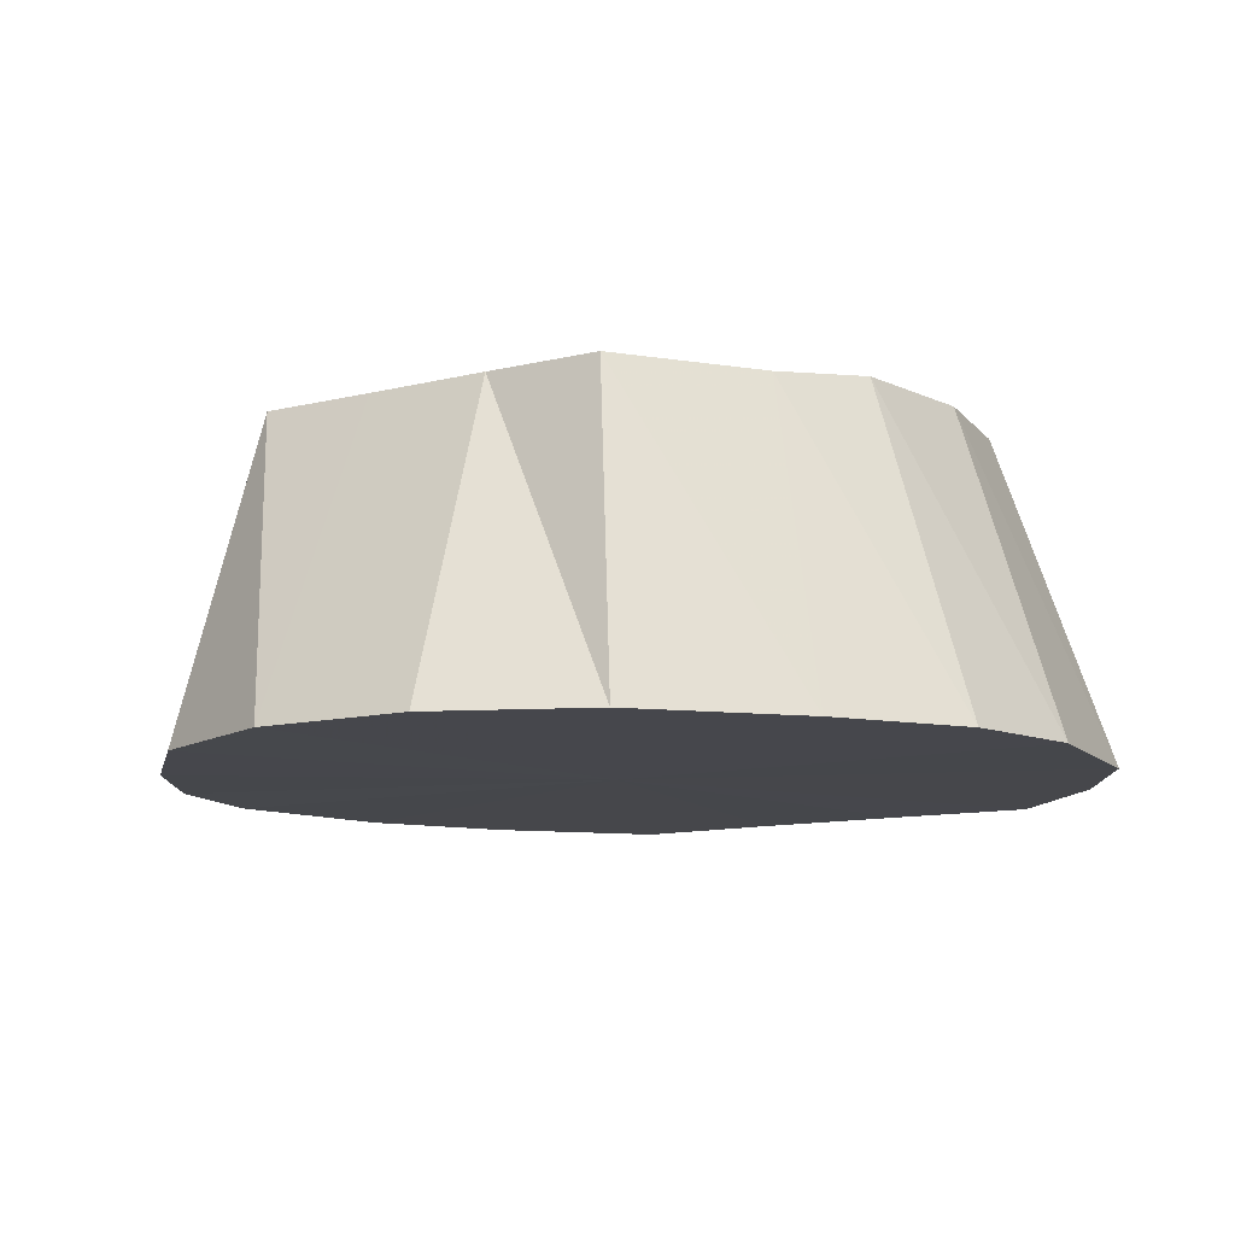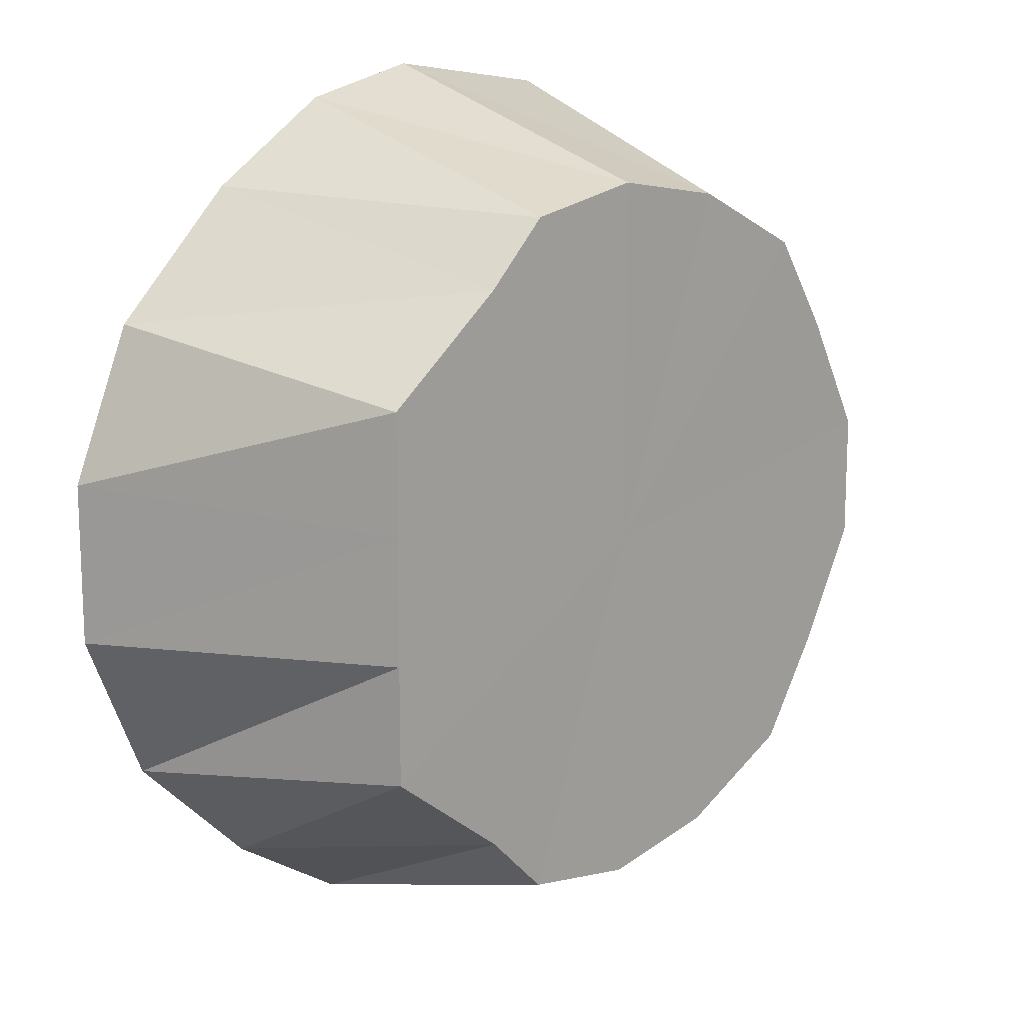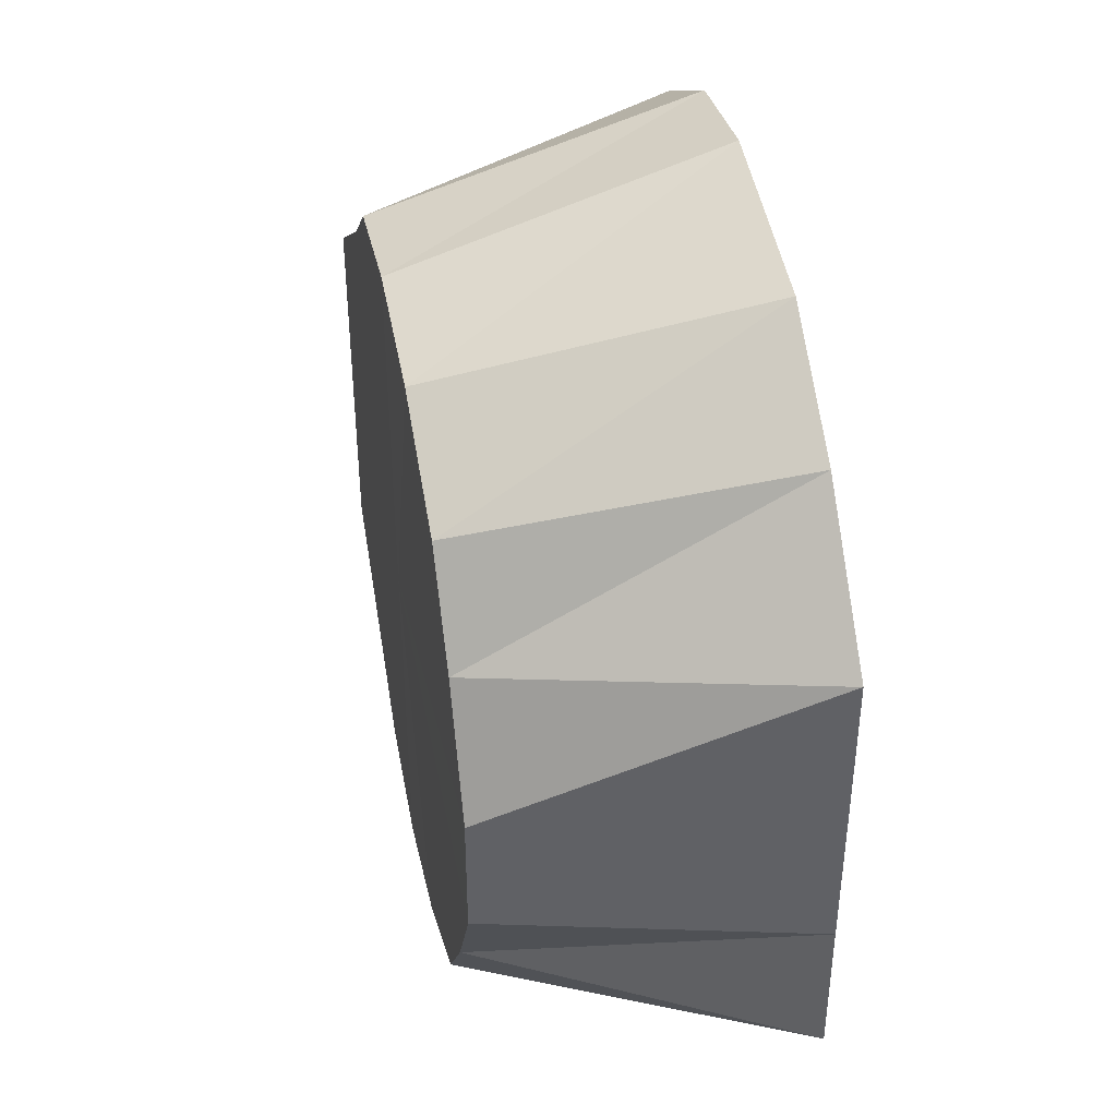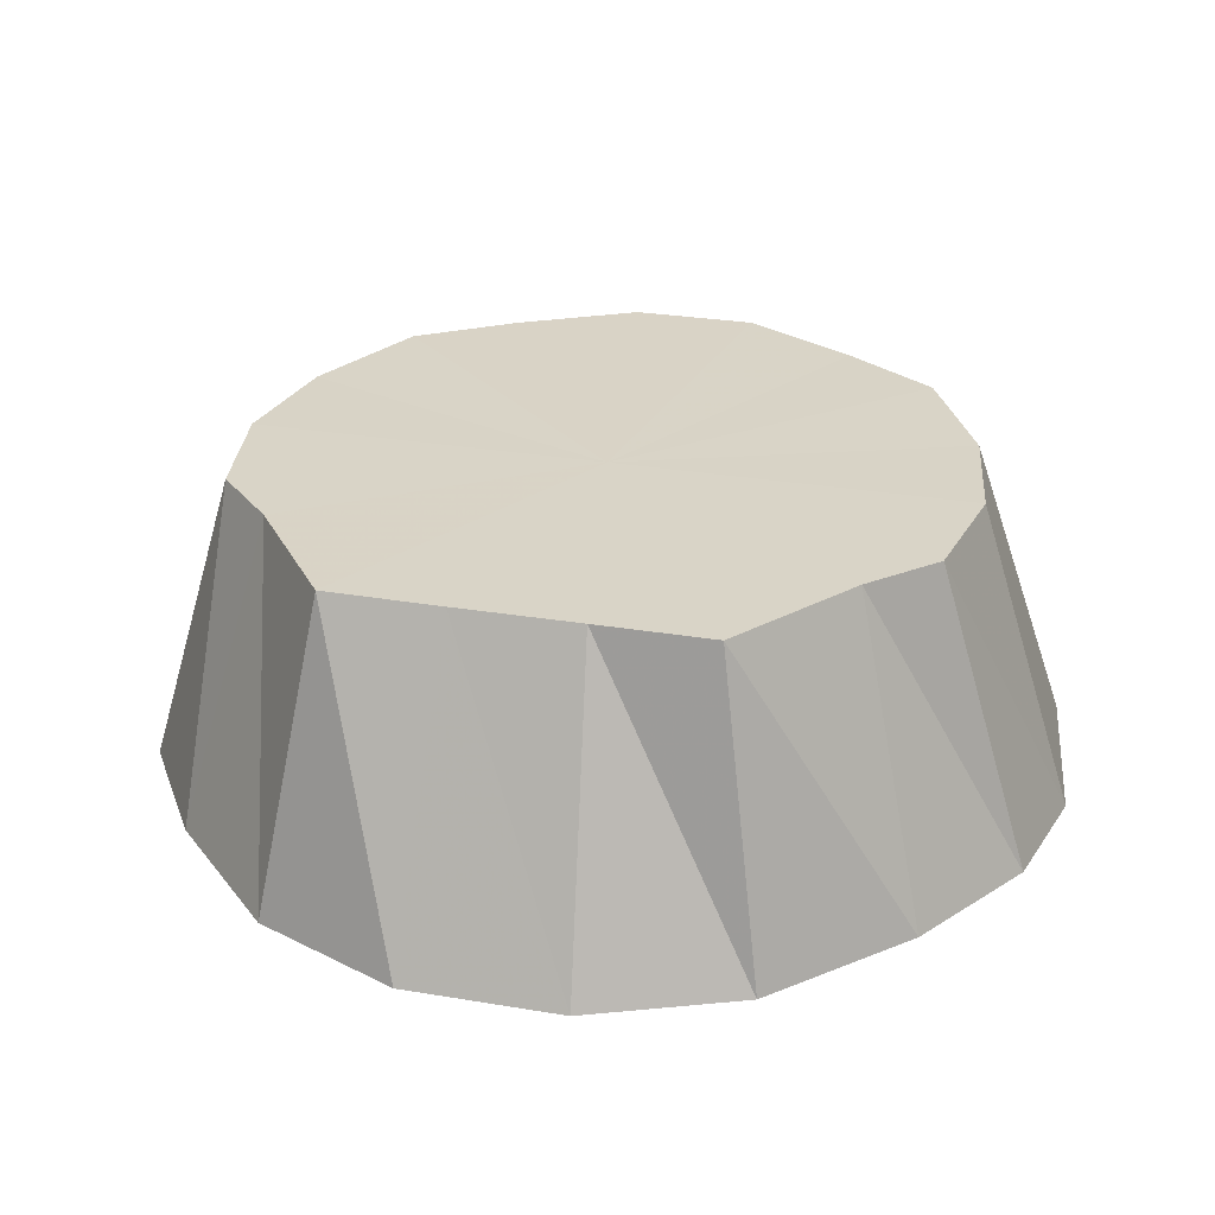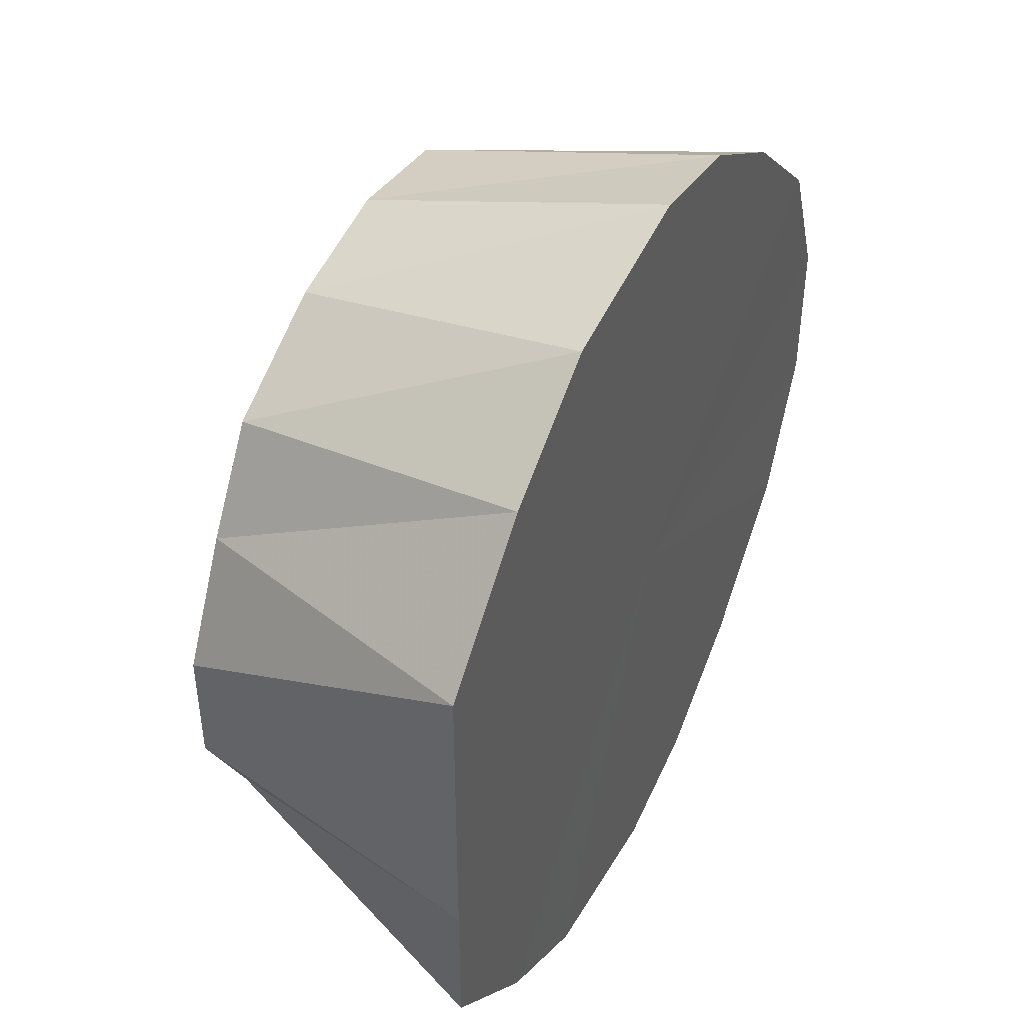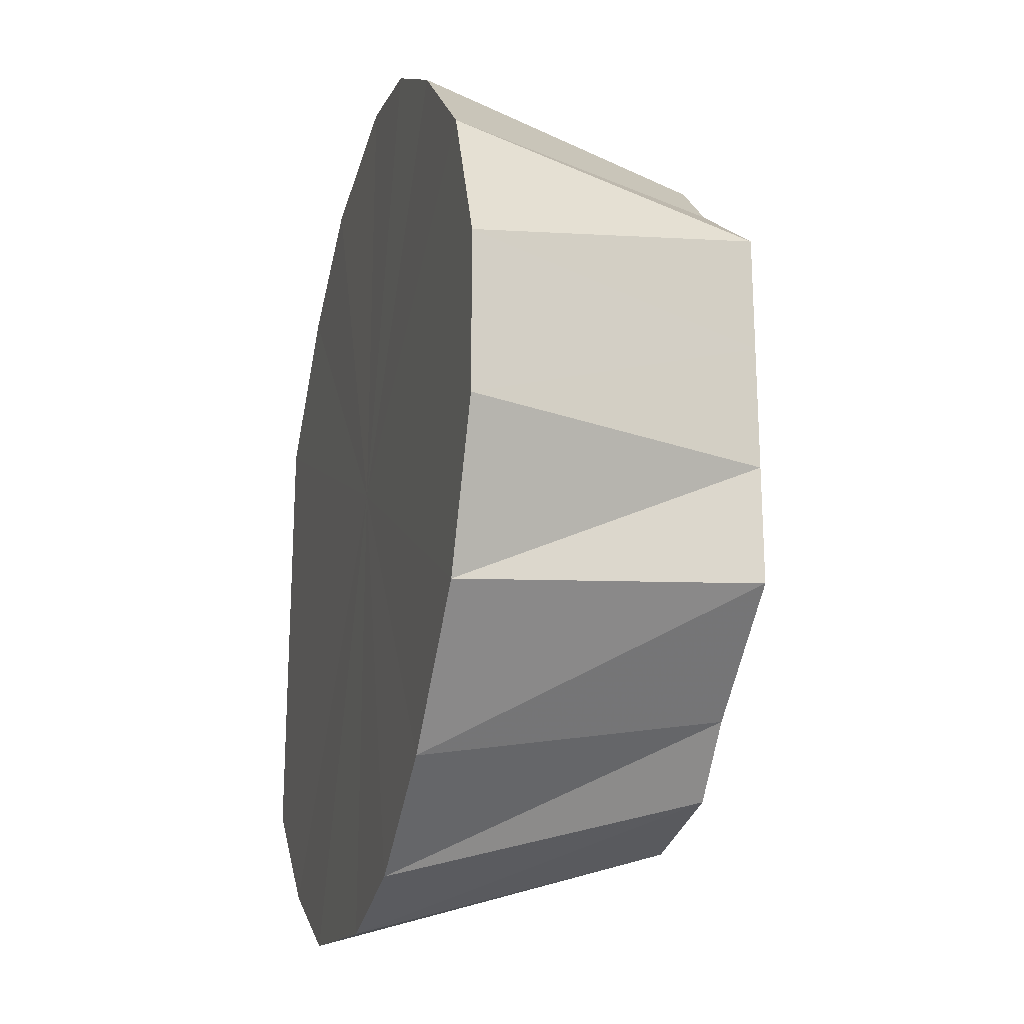
<metadata>
{"format":"obj","ext":"obj","renderer":"f3d","projection":"perspective","resolution":1024,"background":"white","views":[{"elev":-10.8,"azim":122.0,"up":"+Y"},{"elev":14.5,"azim":133.9,"up":"+Z"},{"elev":42.7,"azim":-101.4,"up":"+Z"},{"elev":28.4,"azim":104.3,"up":"+Y"},{"elev":45.0,"azim":-64.1,"up":"+Z"},{"elev":-22.4,"azim":74.7,"up":"+Z"}]}
</metadata>
<code>
o 9819
v 2244 1855 7.38
v 2244 1855 7.376
v 2244 1855 7.364
v 2244 1855 7.363
v 2244 1855 7.361
v 2244 1855 7.376
v 2244 1855 7.344
v 2244 1855 7.351
v 2244 1855 7.363
v 2244 1855 7.307
v 2244 1855 7.38
v 2244 1855 7.361
v 2244 1855 7.376
v 2244 1855 7.344
v 2244 1855 7.336
v 2244 1855 7.32
v 2244 1855 7.376
v 2244 1855 7.351
v 2244 1855 7.363
v 2244 1855 7.294
v 2244 1855 7.317
v 2244 1855 7.32
v 2244 1855 7.363
v 2244 1855 7.336
v 2244 1855 7.344
v 2244 1855 7.294
v 2244 1855 7.297
v 2244 1855 7.271
v 2244 1855 7.344
v 2244 1855 7.317
v 2244 1855 7.32
v 2244 1855 7.251
v 2244 1855 7.279
v 2244 1855 7.271
v 2244 1855 7.32
v 2244 1855 7.297
v 2244 1855 7.294
v 2244 1855 7.251
v 2244 1855 7.263
v 2244 1855 7.239
v 2244 1855 7.294
v 2244 1855 7.279
v 2244 1855 7.271
v 2244 1855 7.234
v 2244 1855 7.253
v 2244 1855 7.239
v 2244 1855 7.263
v 2244 1855 7.271
v 2244 1855 7.251
v 2244 1855 7.253
v 2244 1855 7.251
v 2244 1855 7.239
v 2244 1855 7.25
v 2244 1855 7.239
v 2244 1855 7.234
v 2244 1855 7.38
v 2244 1855 7.307
v 2244 1855 7.376
v 2244 1855 7.363
v 2244 1855 7.376
v 2244 1855 7.344
v 2244 1855 7.363
v 2244 1855 7.32
v 2244 1855 7.344
v 2244 1855 7.294
v 2244 1855 7.32
v 2244 1855 7.271
v 2244 1855 7.294
v 2244 1855 7.251
v 2244 1855 7.271
v 2244 1855 7.239
v 2244 1855 7.251
v 2244 1855 7.234
v 2244 1855 7.239
f 1 2 3
f 2 4 5
f 6 5 3
f 4 7 8
f 9 8 5
f 3 5 10
f 5 8 10
f 11 3 12
f 12 3 10
f 13 1 12
f 14 15 8
f 8 15 10
f 7 16 15
f 17 12 18
f 18 12 10
f 19 13 18
f 16 20 21
f 22 21 15
f 15 21 10
f 23 18 24
f 24 18 10
f 25 19 24
f 26 27 21
f 21 27 10
f 20 28 27
f 29 24 30
f 30 24 10
f 31 25 30
f 28 32 33
f 34 33 27
f 27 33 10
f 35 30 36
f 36 30 10
f 37 31 36
f 38 39 33
f 33 39 10
f 32 40 39
f 41 36 42
f 42 36 10
f 43 37 42
f 40 44 45
f 46 45 39
f 39 45 10
f 47 42 10
f 48 42 47
f 49 43 47
f 50 47 10
f 51 47 50
f 52 49 50
f 44 52 53
f 53 50 10
f 45 53 10
f 54 50 53
f 55 53 45
f 56 57 58
f 58 57 59
f 60 57 56
f 59 57 61
f 62 57 60
f 61 57 63
f 64 57 62
f 63 57 65
f 66 57 64
f 65 57 67
f 68 57 66
f 67 57 69
f 70 57 68
f 69 57 71
f 72 57 70
f 71 57 73
f 74 57 72
f 73 57 74

</code>
